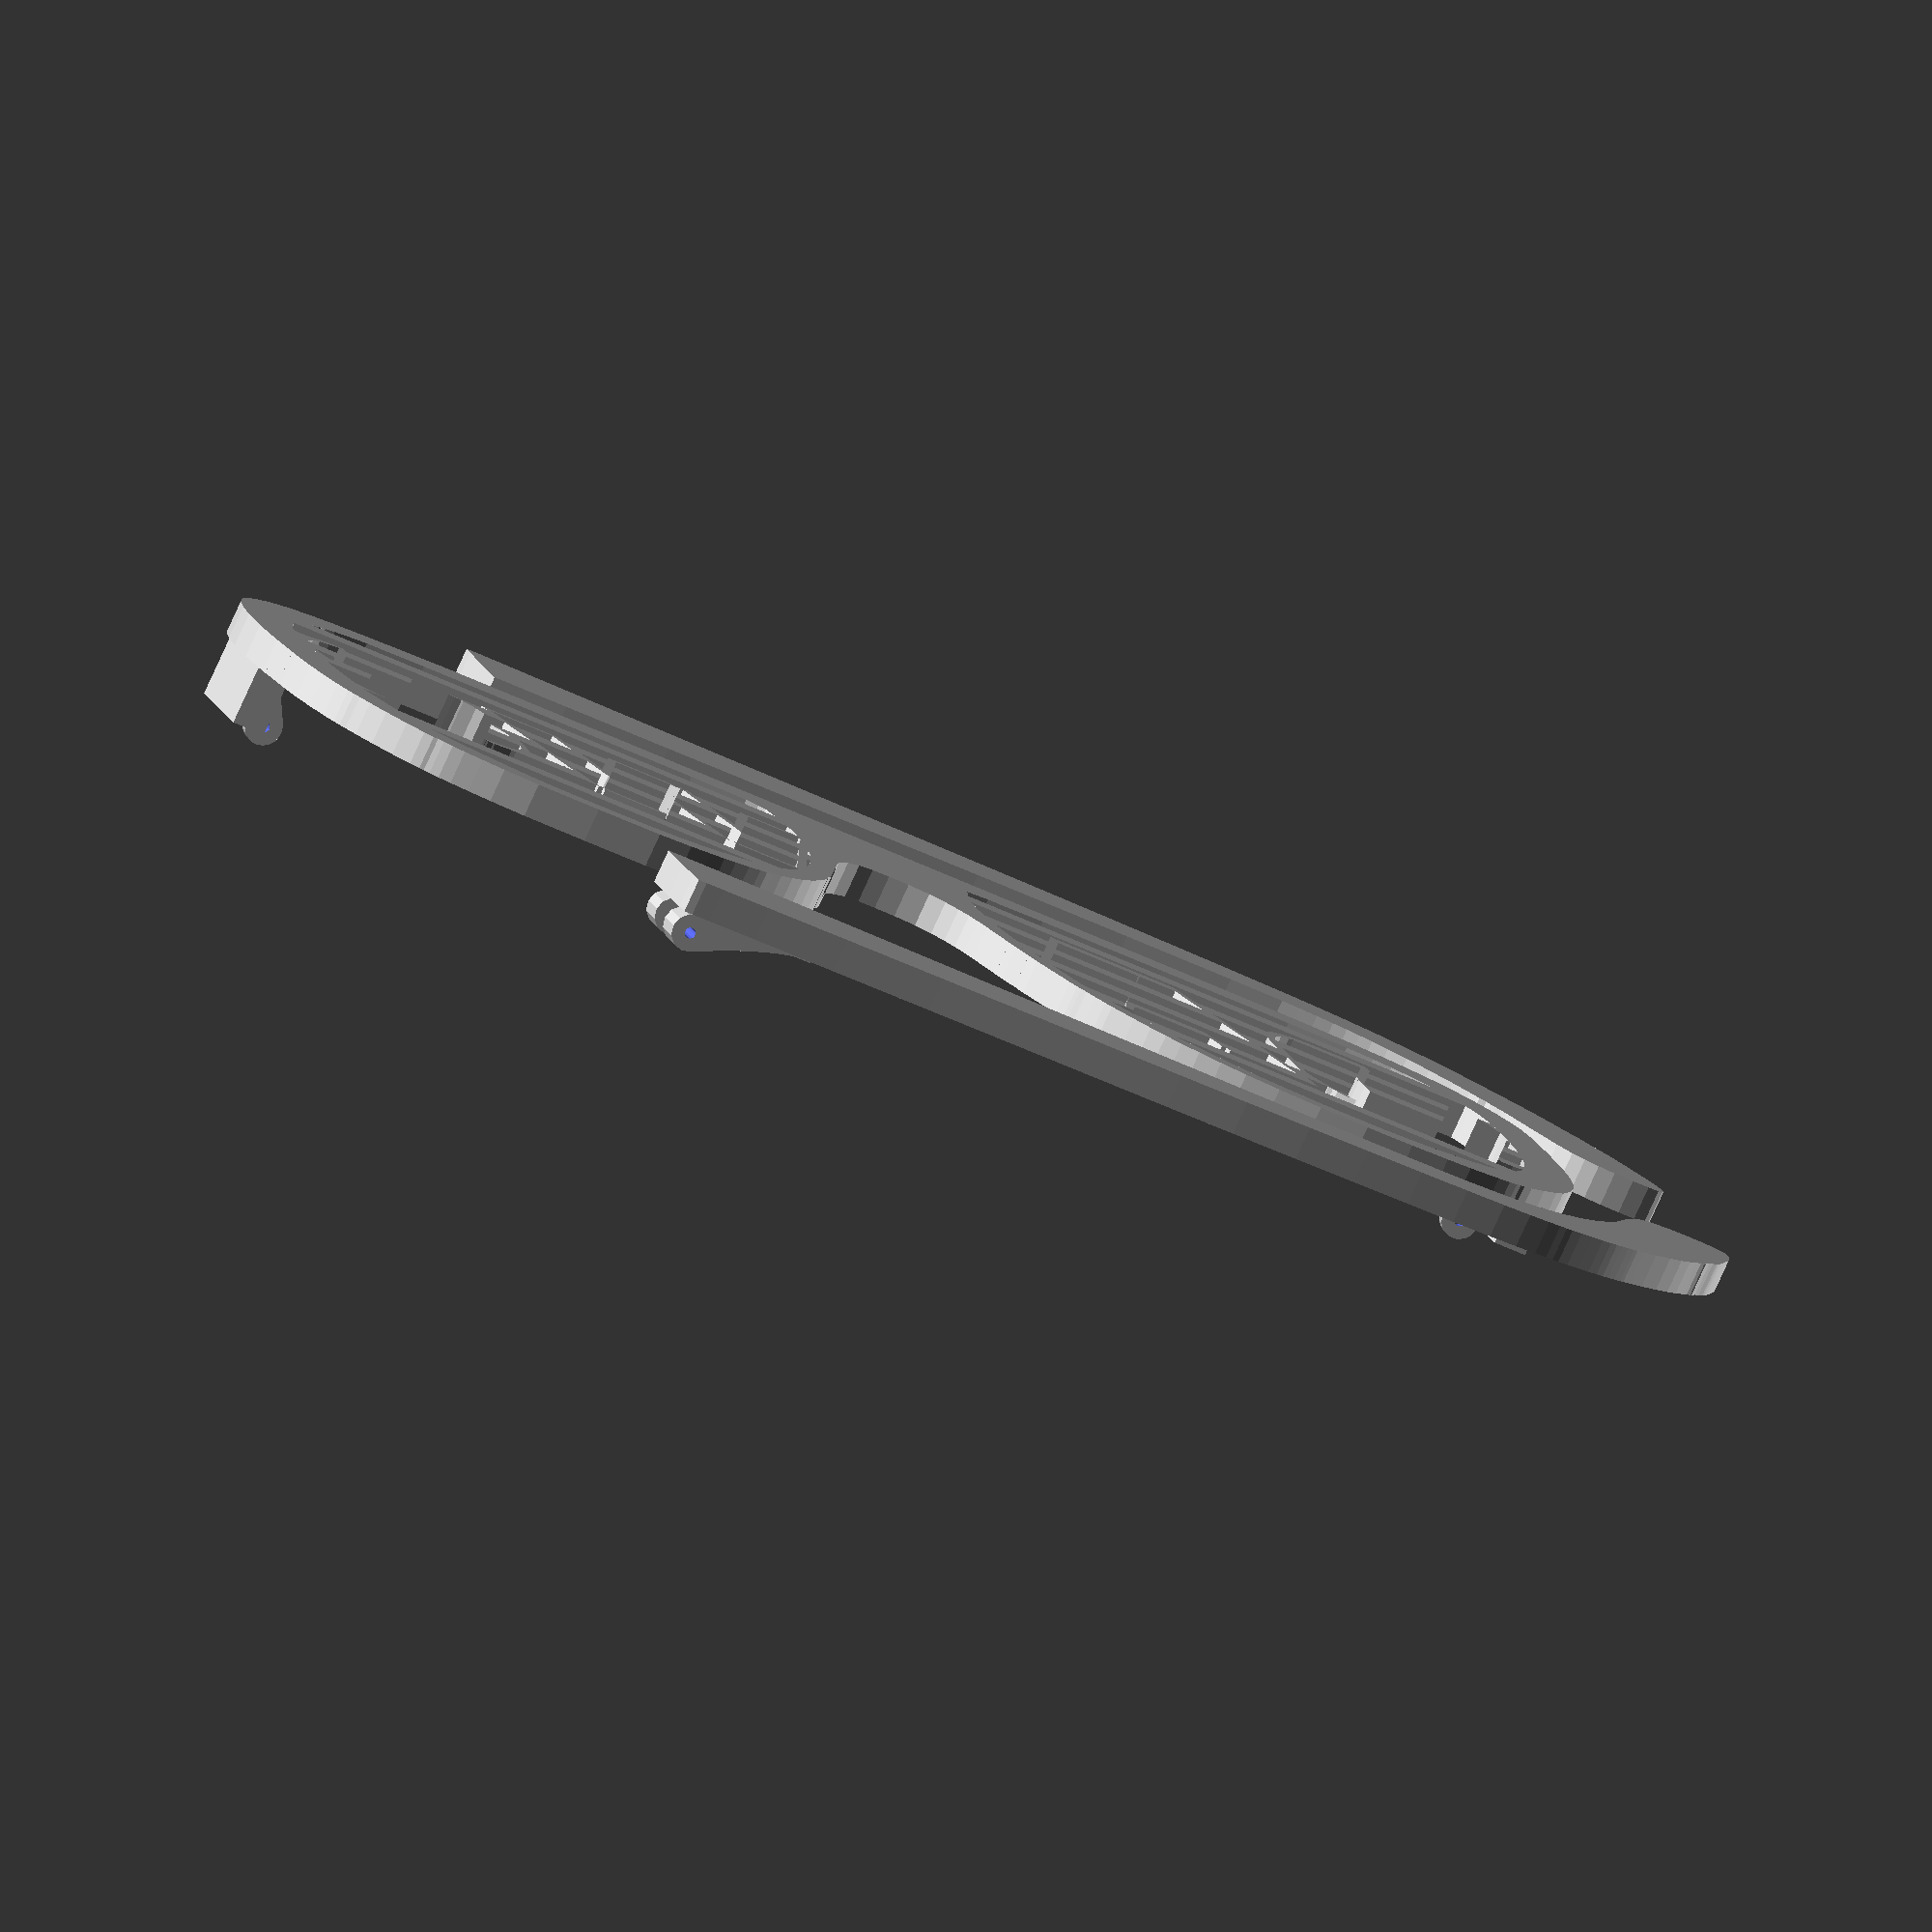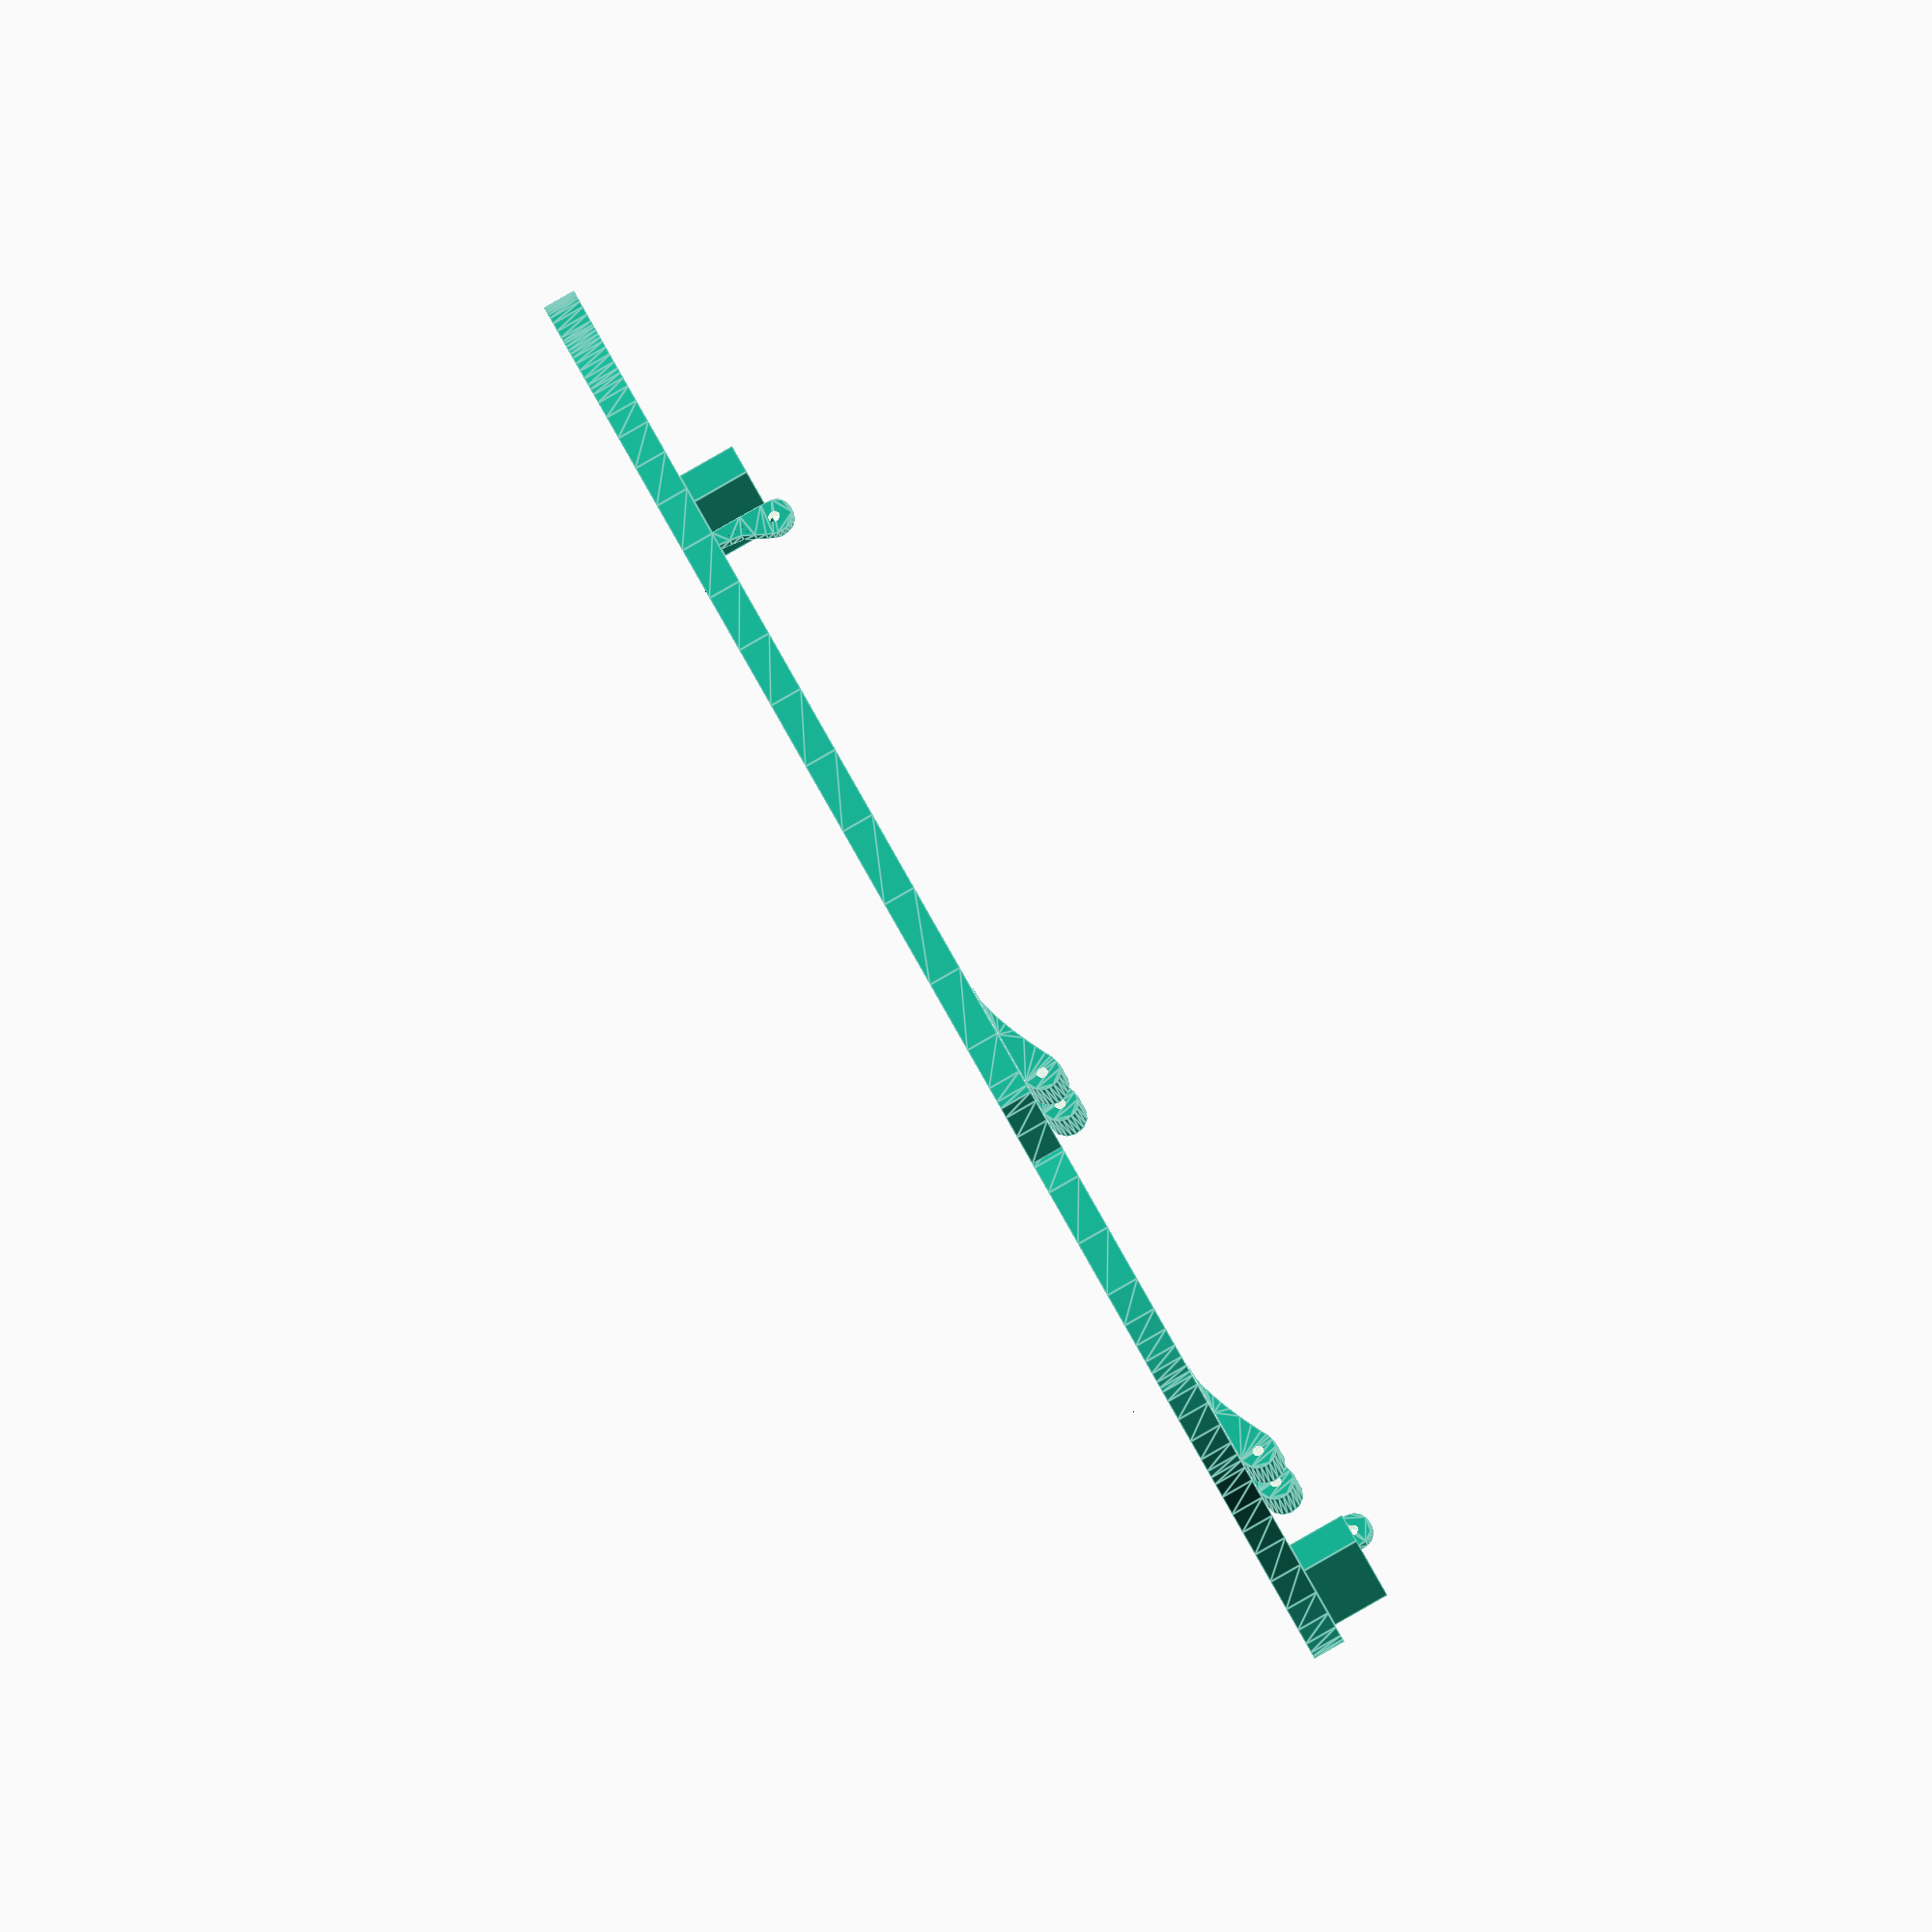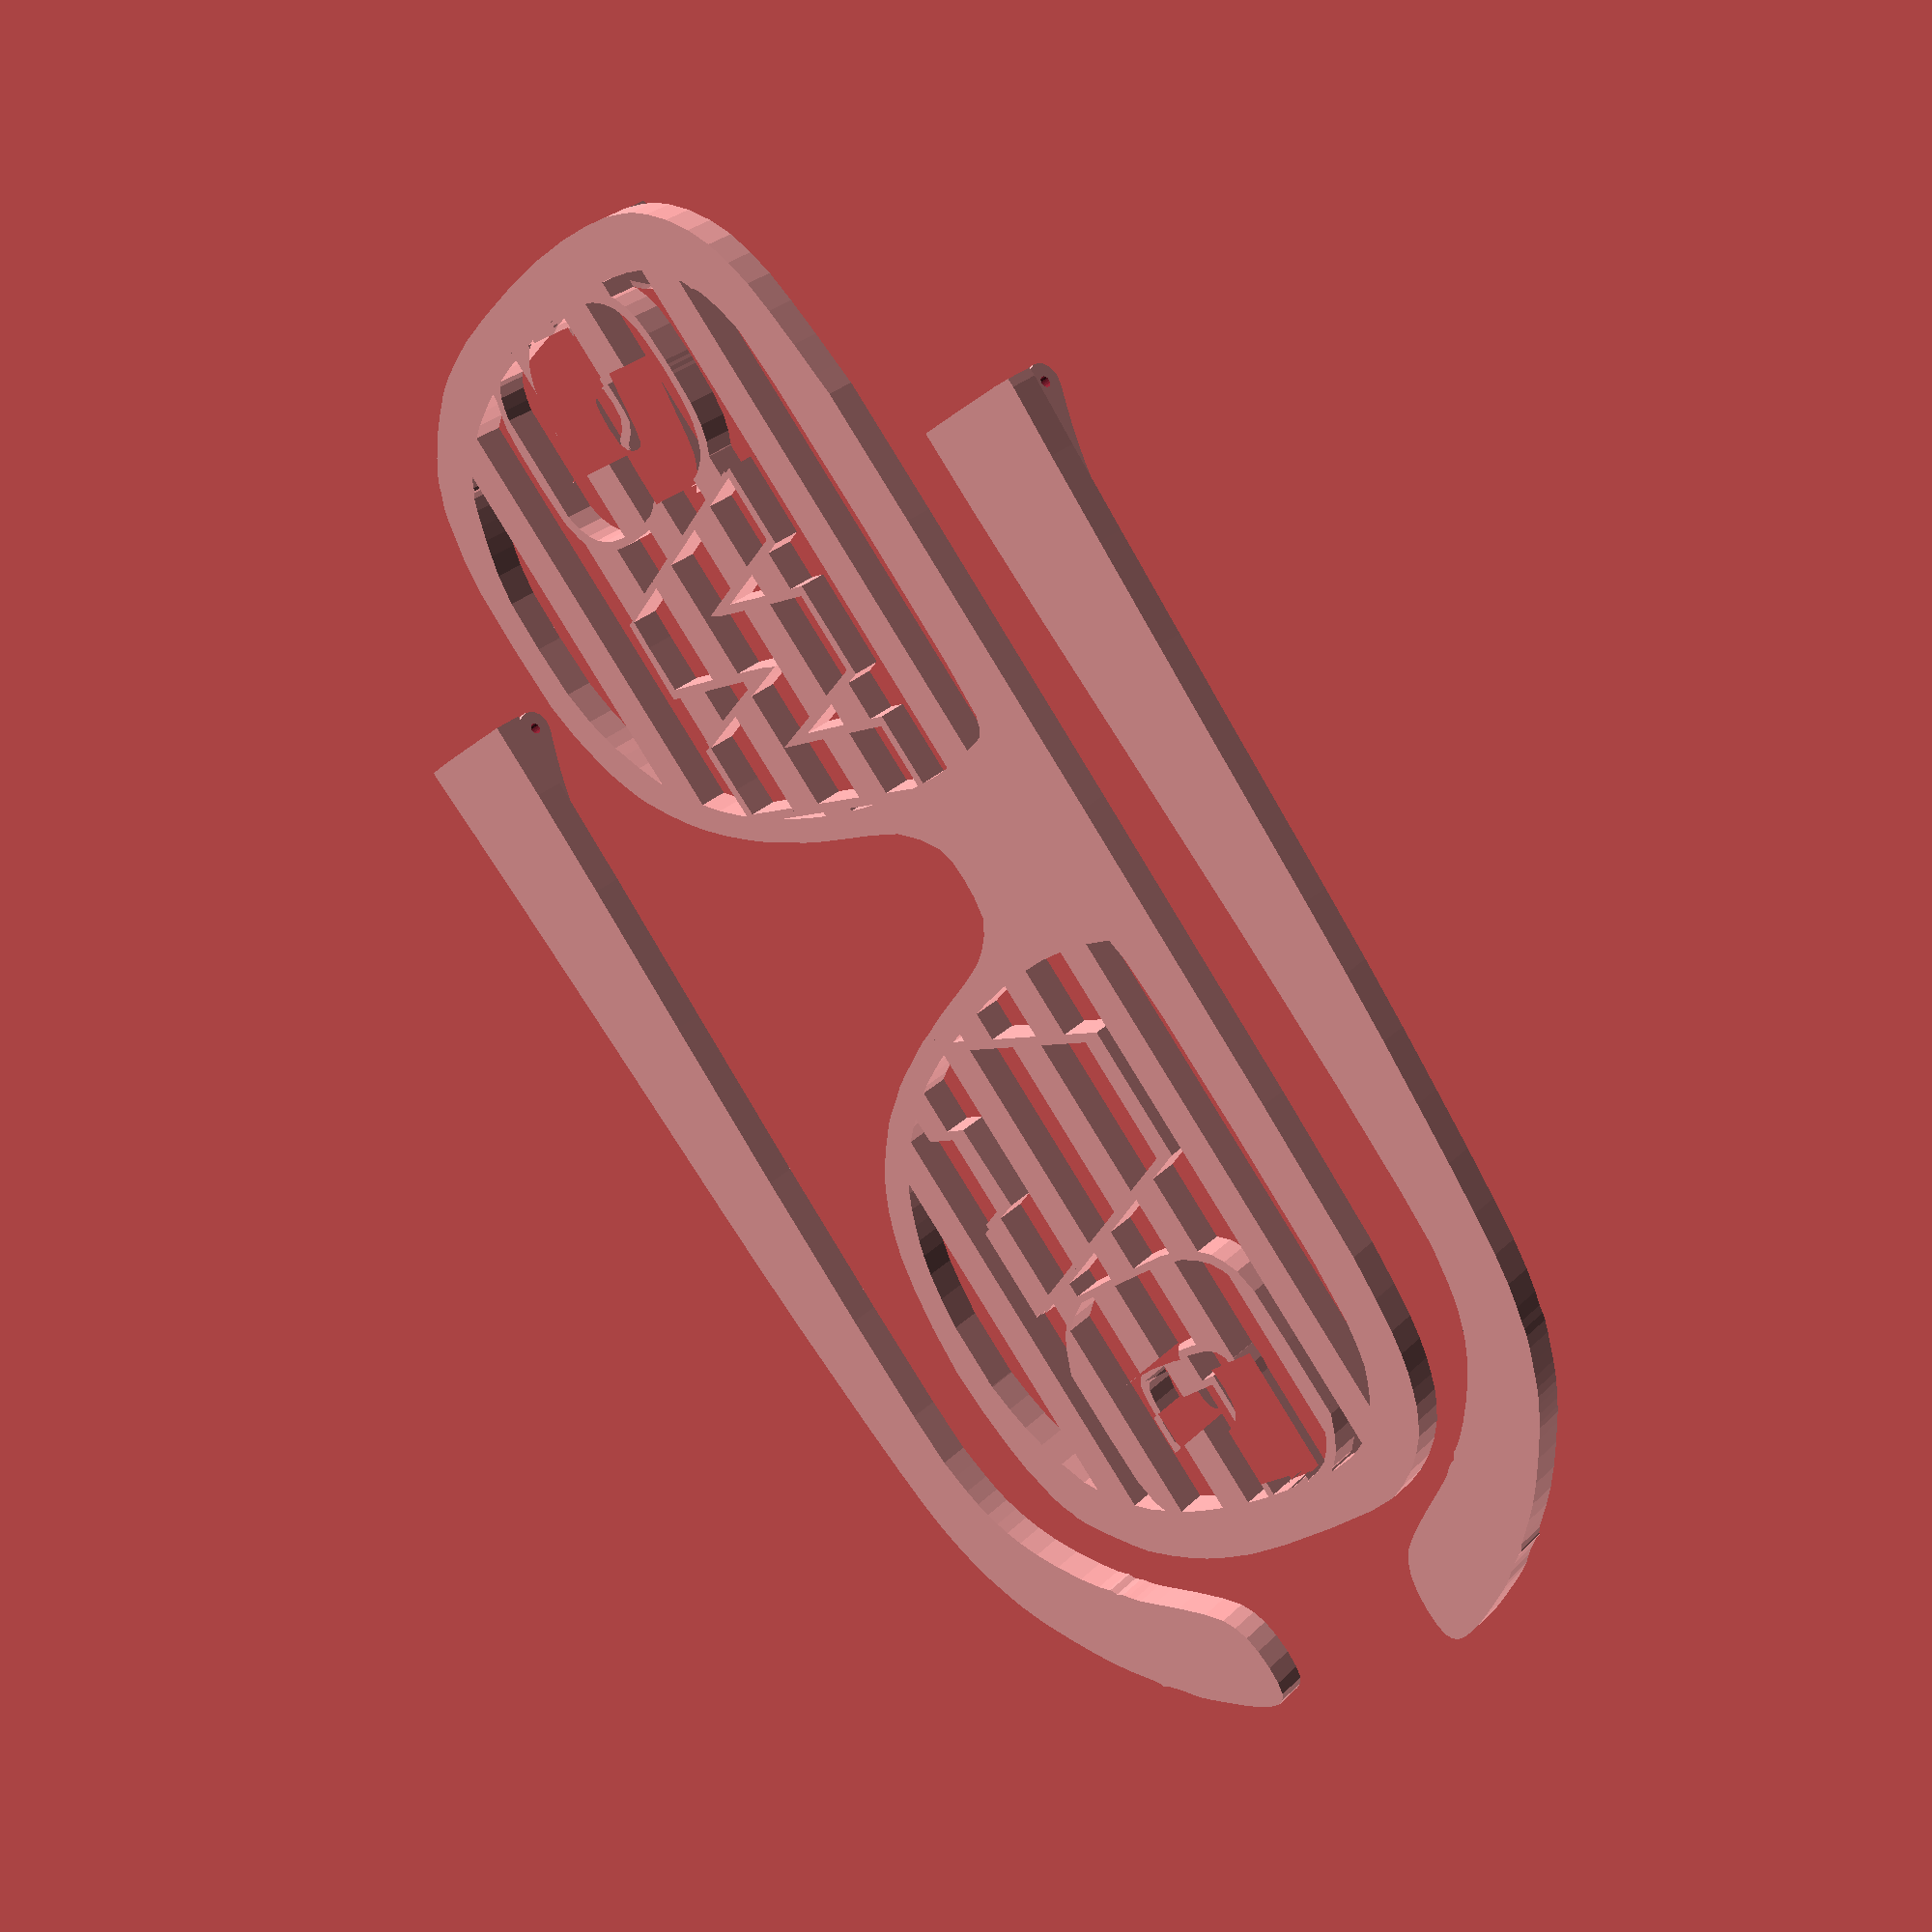
<openscad>
//	Customizable Shutter Shades
// Currently a work in progress

///////
// CUSTOMIZER VARIABLES
///////
/* [Global] */
// Weight of border around patterns
pattern_border = 2; // [0:25]

/* [Shutter] */
// Number of shutter bars
shutter_count = 7; // [0:25]
// Height of each bar
shutter_size = 9; // [2:25]

/* [Left Pattern] */
// Left lense pattern - Paste your Sencil-o-Matic code here (Use "default" for no pattern or "swag" for swag pattern)
left_input = "swag";
// Set automatic scaling for left pattern
autoscale_left = 1; // [0:False, 1:True]
// Horizontally resize left image
left_size_on_x = 150; // [1:500]
// Vertically resize left image
left_size_on_y = 150; // [1:500]
// Move left image left/right
left_move_x = 0; // [-250:250]
// Move left image up/down
left_move_y = 0; // [-250:250]

/* [Right Pattern] */
// Right lense pattern - Paste your Sencil-o-Matic code here (Use "default" for no pattern or "swag" for swag pattern)
right_input = "swag";
// Set automatic scaling for right pattern
autoscale_right = 1; // [0:False, 1:True]
// Horizontally resize right image 
right_size_on_x = 150; // [1:500]
// Vertically resize right image
right_size_on_y = 150; // [1:500]
// Move right image left/right
right_move_x = 0; // [-250:250]
// Move right image up/down
right_move_y = 0; // [-250:250]

// preview[view:south, tilt:bottom]

/* [Hidden] */

///////
// VARIABLES FOR FRAMES AND LENSES
///////
frame_points = [[383,146],[[198,75.6],[114.69,75.41],[78,75.56],[72.15,76.16],[63,77.05],[52.73,78.26],[44.17,79.6],[37.17,81.45],[30.63,83.87],[24.74,87.31],[19.38,91.72],[15.31,96.35],[12.61,100.42],[10.94,104.54],[9.4,109.29],[8.19,116.25],[7.33,125.65],[7.29,137.69],[8.48,151.65],[10.29,164.34],[12.18,174],[14.31,180.91],[16.69,187],[18.69,191.03],[19.89,193],[21.16,194.58],[23.34,197.68],[26.97,202.12],[31.71,206.93],[35.93,210.51],[38.29,212],[39.5,212.39],[40.92,213.32],[43.21,214.59],[46.5,215.79],[51.38,217.1],[57.5,218.66],[67.24,220.04],[85,220.35],[103.2,219.94],[113,218.21],[119.23,216.45],[123.67,215.15],[127.4,213.72],[131.92,211.64],[135.87,209.53],[138.25,208.05],[140.38,206.31],[143.76,203.58],[148.09,199.61],[152.51,194.88],[157.01,188.83],[161.5,181.67],[164.68,175.81],[166,172.86],[166.29,171.65],[167,169.99],[168,168],[168.99,166.03],[170.24,162.93],[171.86,158.28],[174.03,151.45],[176.61,143.17],[179.81,134.7],[184,129.01],[188.47,125.03],[192.85,123.49],[197.78,123.19],[203.52,123.47],[209.32,124.64],[213.32,127.53],[216.28,130.88],[218.48,134.21],[220.08,137.85],[221.58,142],[223.06,146.79],[224.63,152],[226.19,156.81],[227.63,160.65],[228.6,163.1],[229,164.55],[229.75,166.73],[231.56,170.9],[233.87,175.88],[235.81,180],[237.17,182.62],[238.05,184],[239.15,185.53],[241.02,188.5],[243.02,191.65],[244.46,193.59],[246.39,195.66],[249.56,199.09],[253.43,202.97],[257.06,206.09],[260.96,208.74],[265.5,211.46],[271.23,214.14],[278,216.67],[287.26,218.85],[299,220.69],[312.5,221.79],[326,221.07],[336.86,219.83],[344,218.55],[348.5,217.25],[353,215.95],[356.64,214.64],[359.08,213.32],[360.49,212.39],[361.68,212],[364.42,209.85],[369.6,204.69],[374.89,198.8],[377.92,194.94],[379.58,191.89],[381.58,188],[383.74,183.06],[385.78,177.5],[387.55,170.62],[389.1,162.5],[390.1,150.46],[390.49,133.5],[390.17,117],[389.09,108.5],[387.1,103.46],[384.31,98.36],[380.78,93.78],[376.99,89.99],[373.09,87.2],[369.26,85.01],[365.28,83.33],[361,81.74],[355.77,80.35],[349.5,79.14],[340.44,78.07],[328.5,77.04],[284.39,76.21],[198,75.6]],[[108.81,89.13],[69.15,89.51],[52,90.38],[46.72,91.73],[41.75,93.39],[38.4,94.97],[37,96.14],[36.65,96.75],[35.81,97],[33.84,98.21],[30.77,101.13],[27.57,104.96],[25.3,108.38],[23.76,112.64],[22.34,118.5],[21.4,125.44],[21,132.31],[21.3,139.96],[22.03,148.81],[23.22,157.86],[24.63,166],[26.2,172.47],[27.74,177.5],[29.54,181.81],[31.71,186.56],[34.67,191.51],[38.38,196.31],[41.73,199.62],[43.81,201],[44.65,201.24],[45,201.81],[46.25,202.9],[49.25,204.38],[53.28,206.01],[57,207.45],[61.23,208.91],[66.5,210.58],[74.52,212.01],[88.5,212.33],[102.84,211.87],[112.14,210.21],[118.08,208.47],[121.64,207.18],[124.75,205.65],[129.62,203.34],[135.47,200.01],[140.97,196.03],[145.96,191.2],[150.61,185.85],[154.48,180.25],[157.59,174.81],[159.79,170.18],[161.49,166.5],[162.86,163.21],[164.3,159.5],[165.66,155.5],[166.84,151.5],[168.04,146.77],[169.44,141],[170.79,133.03],[171.87,123],[172.25,112.21],[171.52,103],[170.45,96.51],[169.58,92.85],[167.79,91.36],[164.49,90.1],[148.47,89.31],[108.81,89.13]],[[288,89.14],[252.58,89.49],[236.12,90.36],[229.73,91.5],[227.89,98.5],[226.53,106.16],[226.03,115],[226.46,124.21],[227.54,133],[229.05,140.47],[230.52,146.5],[231.96,151.5],[233.39,156.5],[234.88,161.21],[236.46,165.5],[238.25,169.65],[240.27,174],[243.48,179.4],[248.14,186.08],[252.84,191.89],[256.16,195.22],[258.44,196.93],[260.64,198.83],[263.58,200.99],[267.64,203.32],[272.1,205.5],[276,207.3],[280.23,208.85],[285.5,210.42],[292.75,211.84],[301.77,213.05],[311.57,213.6],[320.27,212.98],[327.7,211.74],[334,210.33],[340.09,208.33],[347,205.67],[353.97,202.05],[359.67,197.26],[364.19,191.71],[367.75,185.74],[370.27,179.72],[372.26,174],[373.85,167.31],[375.43,158.94],[376.57,147.77],[377,133.94],[376.65,120.64],[375.25,113.5],[373.8,109.68],[372.77,107.5],[371.46,105.81],[369.35,103.16],[366.25,100.02],[362.58,97.18],[358.67,94.93],[355,93.19],[349.88,91.82],[342.5,90.45],[325.47,89.39],[288,89.14]]];
hingeB_points = [[34,71],[[195.5,108.67],[191.5,108.65],[187.5,109.91],[184.01,111.92],[181.23,114.21],[179.33,116.95],[177.98,120.08],[177.29,130.79],[177,151.74],[177,180],[184.37,180],[191.75,180],[193.42,169.26],[195.09,158.53],[201.25,148.01],[206.17,139.41],[209.36,133.5],[210.74,129.38],[211.1,125.03],[210.34,120.8],[208.82,116.9],[206.3,113.73],[203.13,111.25],[199.39,109.67],[195.5,108.67]],[[194.63,120],[192.51,120.54],[190.65,121.83],[189.49,123.71],[189,125.67],[189.56,127.61],[190.92,129.43],[192.95,130.55],[195.13,130.83],[197.19,129.82],[198.91,127.87],[199.86,125.23],[198.67,122.62],[196.79,120.72],[194.63,120]]];
armHinge_points = [[330,87],[[86.66,108.64],[75.43,106.35],[64.9,109.93],[54.38,113.5],[46.93,121.62],[39.49,129.75],[37.14,140.62],[34.8,151.5],[37.93,162],[41.07,172.5],[49.21,180],[57.34,187.5],[67.42,190.24],[77.5,192.98],[221.25,192.99],[340.79,192.75],[365,191.5],[361.39,190.27],[344.86,190],[324.72,190],[308.11,186.95],[288.74,182.57],[264.5,175.84],[237.5,167.36],[210.5,158.3],[180.97,147.13],[147.5,133.3],[120.08,121.32],[104.69,114.34],[96.74,111.21],[86.66,108.64]],[[79.34,137.37],[75.34,137.38],[72.5,137.9],[70.36,139.3],[68.04,141.43],[66.06,144.63],[65.57,149.5],[66.06,154.37],[68.04,157.59],[70.75,159.89],[73.8,161.66],[77.12,162.51],[80.44,162.44],[83.79,161.01],[87.14,158.35],[89.94,154.55],[90.45,149.41],[89.86,144.35],[87.29,140.83],[83.83,138.29],[79.34,137.37]]];
arm_points = [[400,115],[[387.5,91.09],[381.14,91.63],[375.7,92.85],[371.33,94.99],[367.59,97.77],[363.57,103.36],[358.55,112.25],[354.14,120.85],[351.57,125.74],[350.2,127.87],[348.66,129.82],[347.49,131.43],[347,132.72],[346.56,133.64],[345.5,134.36],[344.44,135.1],[344,136.07],[342.06,138.97],[337.38,144.35],[330.8,150.79],[324.28,156.23],[318.48,160.14],[313.64,162.87],[309.54,164.67],[305.5,166.31],[300.91,167.7],[295.5,168.91],[289.52,169.97],[283.57,170.99],[265.31,171.71],[228.07,171.99],[174.41,171.4],[115,170],[62.59,168.61],[25.75,168.02],[0,168],[0,186.83],[0.13,200.26],[0.44,206.1],[3.19,206.22],[9.19,205.88],[25.93,204.95],[54.5,203.63],[89.3,202.19],[121,200.95],[149.18,199.92],[175.5,198.98],[199.62,197.92],[222.5,196.58],[243.62,195.05],[263.5,193.5],[280.3,191.94],[294,190.37],[303.77,188.7],[311.1,186.9],[315.41,185.56],[317.91,185],[320.14,184.37],[323.8,182.86],[328.3,180.79],[332.5,178.83],[335.91,177.13],[338.5,175.7],[340.79,174.25],[343.5,172.5],[345.91,170.87],[347.5,169.75],[350.41,167.41],[356,162.86],[362.71,157.03],[368.29,151.62],[372.6,146.75],[376.21,142.25],[378.66,139.25],[380.17,138],[380.76,137.72],[381,137.04],[381.75,135.26],[383.56,132.32],[385.57,129.5],[386.81,128.02],[387.72,126.92],[388.94,125],[390.65,121.77],[392.74,117.5],[394.81,113.09],[396.46,109.5],[397.77,106.19],[399.01,102.45],[399.74,98.87],[399.85,95.97],[398.87,93.89],[397,92.29],[393.18,91.42],[387.5,91.09]]];

f_t = 9;
f_w = frame_points[0][0];
f_h= frame_points[0][1];
f_offX = (-f_w/2)-8;
f_offY = -f_h-3;
f_offZ = 0;

hA_t = f_t*1.75;
hA_w = f_t;
hA_h= f_t*3.5;
hB_t = hA_t*1.25;//**
hB_w = f_t*1.125;
hB_h= f_t;
h_offX = -f_w/2;
h_offY = -f_t*3.5;
h_offZ = f_t;
hB_offX = -f_w/2;
hB_offY = -f_t*3.5;
hB_offZ = f_t;

hB_scale_x = f_t*1.125/hingeB_points[0][0];
hB_scale_y = f_t/hingeB_points[0][1];
hB_scale_z = hB_scale_x;
a_scale_x = f_w*0.8625/arm_points[0][0];
a_scale_y = a_scale_x;
a_scale_z = 1;
ah_scale_x = f_t*1.125/armHinge_points[0][1];
ah_scale_y = f_t/hB_t;
ah_scale_z = f_t*1.125/armHinge_points[0][1];

///////
// VARIABLES FOR SHUTTERS AND PATTERNS
///////
//Constant size values
//Width
x_size = 383;
//Height
y_size = 146;
//Thickness
z_size = 9;

//Constant pattern postioning values
l_modX = -325;
l_modY = -150;
r_modX = -95;
r_modY = -150;

//Calculated shutter variables
//Spacing between each shutter INCULDING OVERLAP WITH INVERSE
s_spacing = ((2*shutter_count)-1)*shutter_size>=y_size? shutter_size: (y_size-(shutter_count*shutter_size))/(shutter_count-1);
//Height of each shutter excluding any overlap
s_size = (y_size-((shutter_count-1)*s_spacing))/shutter_count;
//Overlap of each shutter (should be calculated)
s_overlap = s_size>=shutter_size? 0: (s_spacing-s_size)/2;

//Pre-defined point arrays for patterns
d_points = [[0,0], [[0,0],[0,0]]];
l_swag = [[185,72],[[139.54,113.07],[129.7,113.48],[122.95,114.36],[118.67,115.89],[114.77,117.83],[111.53,120.7],[108.94,124.61],[107.24,129.67],[107.22,136.45],[108.08,142.82],[109.79,147.16],[112.4,150.19],[115.7,152.66],[119.12,154.3],[122,155.32],[127.43,156.2],[136.97,157.51],[146.16,158.96],[150.72,160.18],[151.62,161.48],[152,163.12],[151.41,165.04],[150,167],[147.01,168.61],[140.93,169],[135.4,168.71],[132.02,168.01],[130.51,166.42],[129.5,164.01],[128.84,161],[117.92,161],[107,161],[107,166.77],[107.51,172.08],[109.44,176.12],[112.17,179.14],[115.3,181.34],[119.27,182.82],[124.02,184.1],[131.98,184.81],[144.41,184.8],[157.48,184.07],[164,182.33],[167.72,180.28],[170.35,178.21],[172.05,175.62],[173.55,172.32],[174.53,167.63],[174.96,161.72],[174.58,155.98],[173.63,151.72],[171.96,148.8],[169.87,146.3],[167.12,144.3],[163.88,142.59],[157.55,141.05],[147.39,139.46],[137.63,137.88],[132.25,136.39],[130.66,134.99],[130,133.63],[130.54,132.21],[131.83,130.65],[134.6,129.4],[139.37,129],[144.47,129.46],[147.55,131.45],[149.28,133.5],[150,134.95],[153,135.73],[161.5,136],[173,136],[173,131.9],[172.52,127.99],[171.36,124.34],[169.28,121.2],[166.57,118.49],[162.61,116.34],[157.5,114.54],[150.01,113.41],[139.54,113.07]],[[189.59,114],[178.26,114],[183.75,132.75],[189.01,150.69],[193.93,167.5],[198.61,183.5],[211.28,183.78],[223.95,184.06],[224.48,181.78],[226.29,174.15],[229.9,159],[233.51,144.96],[235.33,140],[236.92,146.2],[239.99,159],[243.19,172.47],[245.11,180.28],[246.09,184.06],[258.64,183.78],[271.2,183.5],[281.42,148.75],[291.65,114],[280.36,114],[269.08,114],[268.09,117.75],[266.14,125.39],[262.85,138.5],[258.6,155.5],[253.62,134.75],[248.63,114],[235.03,114],[221.43,114],[216.48,134.07],[212.59,148.67],[210.79,152.32],[209.21,146.77],[206.47,136],[203.66,124.66],[201.91,117.75],[200.92,114],[189.59,114]]];
r_swag = [[153,71],[[163.9,114],[147.27,114],[135.98,147.75],[127.86,171.96],[124.22,182.78],[126.39,183.74],[136.1,183.78],[148.43,183.5],[150.09,178],[151.74,172.5],[163.7,172.22],[175.67,171.94],[177.49,177.97],[179.32,184],[191.57,184],[203.83,184],[192.17,149],[180.52,114],[163.9,114]],[[241.55,114.02],[226,114.37],[219.4,115.91],[215.71,118.06],[212.61,120.64],[210.27,124.21],[208.39,128.79],[207.23,136.57],[207.17,151.32],[207.5,168.56],[210.06,173.53],[213.25,178.12],[218.49,181.5],[224.36,184.5],[241.43,184.5],[256.08,184.16],[263.08,182.73],[267.08,180.68],[270.28,178.23],[272.63,175.13],[274.62,171.5],[276.03,165.53],[276.79,155.25],[277.24,143],[259.62,143],[242,143],[242,151],[242,159],[247.5,159],[253,159],[253,161.43],[252.54,163.61],[251.43,165.43],[248.72,166.63],[243.49,167],[238.28,166.73],[234.69,166.07],[232.62,164.49],[231.12,161.92],[230.33,156.97],[230.01,149.6],[230.32,142.06],[231.07,136.7],[232.47,133.6],[234.63,131.95],[237.83,131.28],[242.02,131],[246.23,131.34],[249.48,132.17],[251.46,133.68],[252.63,135.67],[253.22,138],[264.75,138],[276.28,138],[275.7,132.39],[274.62,127.27],[272.63,123.01],[269.4,119.55],[264.87,116.62],[259.61,114],[241.55,114.02]],[[163.96,132.63],[162.75,135.26],[160.55,142.31],[158.38,149.87],[157.22,153.75],[158.44,154.72],[163.76,155],[170.74,155],[167.6,144.07],[165.24,136.2],[163.96,132.63]]];

//Pattern point arrays
l_points = (left_input=="default"? d_points: left_input=="swag"? l_swag: left_input);
r_points = (right_input=="default"? d_points: right_input=="swag"? r_swag: right_input);

//Scale values
l_scale_x = left_size_on_x/l_points[0][0];
l_scale_y = autoscale_left>0? l_scale_x: left_size_on_y/l_points[0][1];
r_scale_x = right_size_on_x/r_points[0][0];
r_scale_y = autoscale_right>0? r_scale_x: right_size_on_y/r_points[0][1];

///////
// MODULES FOR FRAMES AND LENSES
///////
//Gets glasses frame without hinges or arms
module frame(){
translate([f_offX,f_offY,f_offZ])
difference() {
	linear_extrude(height=f_t) polygon(frame_points[1]);
	union() {
			for (i = [2:len(frame_points) -1] ) {
				translate([0,0,-f_t])
				linear_extrude(height=f_t*3) {polygon(frame_points[i]);}
				}
			}
	}
}
//Gets lenses
module lenses(){
translate([f_offX,f_offY,f_offZ])
intersection() {
	linear_extrude(height=f_t) polygon(frame_points[1]);
	union() {
			for (i = [2:len(frame_points) -1] ){
				translate([0,0,-f_t])
				linear_extrude(height=f_t*3){
					polygon(frame_points[i]);
					}
				}
			}
	}
}
//Gets specified (left or right) hinge for glasses
module hinge(dir){
mirror([dir=="left"?0:1,0,0])
translate([h_offX,h_offY,h_offZ]){
	cube([hA_w,hA_h,hA_t], center=false);
	translate([hA_w,(hA_h/2)-(hB_h/2),0])
	//resize([hB_w,hB_h,0],auto=true)
	scale([hB_scale_x,hB_scale_y,hB_scale_z])
	rotate([270,0,0])
	translate([-177,-108.65-hingeB_points[0][1],0])
	difference() {
		linear_extrude(height=hB_t) polygon(hingeB_points[1]);
		union() {
				for (i = [2:len(hingeB_points) -1] ) {
					translate([0,0,-hB_t])
					linear_extrude(height=hB_t*3) {polygon(hingeB_points[i]);}
				}
			}
		}
	}
}
//Gets specified (left or right) arm for glasses
module arm(dir){
mirror([0,dir=="left"?0:1,0])translate([25,100,0]) union(){
	//resize([f_w*0.8625,0,f_t],auto=true)
	scale([a_scale_x,a_scale_y,a_scale_z])
	translate([0,-arm_points[0][1],0])
	translate([0,-91.09,0]){
			union() {
				for (i = [1:len(arm_points) -1] ){
					linear_extrude(height=f_t){
						polygon(arm_points[i]);
						}
					}
				}
			}
	translate([0,(-hB_h*2)-2.25,f_t])
	union(){
		translate([0,hB_h,0])
		//resize([0,hB_h,hB_w],auto=true)
		scale([ah_scale_x,ah_scale_y,ah_scale_z])
		rotate([270,0,0])
		translate([-34.8,-106.35-armHinge_points[0][1],0])
		difference() {
			linear_extrude(height=hB_t) polygon(armHinge_points[1]);
			union() {
					for (i = [2:len(armHinge_points) -1] ) {
						translate([0,0,-hB_t])
						linear_extrude(height=hB_t*3) {polygon(armHinge_points[i]);}
					}
				}
			}
		translate([0,-hB_h,0])
		//resize([0,hB_h,hB_w],auto=true)
		scale([ah_scale_x,ah_scale_y,ah_scale_z])
		rotate([270,0,0])
		translate([-34.8,-106.35-armHinge_points[0][1],0])
		difference() {
			linear_extrude(height=hB_t) polygon(armHinge_points[1]);
			union() {
					for (i = [2:len(armHinge_points) -1] ) {
						translate([0,0,-hB_t])
						linear_extrude(height=hB_t*3) {polygon(armHinge_points[i]);}
					}
				}
			}
		}
	}
}
//Gets shutterless glasses frames
module glasses(){
translate([-125,25,0]) arm("left");
translate([-125,-25,0]) arm("right");
frame();
hinge("left");
hinge("right");
}

///////
// MODULES FOR SHUTTERS AND PATTERNS
///////
//Create shutter bars
module shutters(){
intersection(){
	lenses();
	translate([-x_size/2,-y_size/2,0])union() {
		for (i = [0:shutter_count-1] ) {
			translate([0,i*(s_size+s_spacing),0])
			cube([x_size, s_size, z_size]);
			}
		}
	}
}
//Create inverse shutter bars
module ishutters(){
intersection(){
	lenses();
	translate([-x_size/2,-y_size/2,0])union() {
		for (i = [0:shutter_count-2] ) {
			translate([0,(i*(s_size+s_spacing))+s_size+s_overlap,0])
			cube([x_size, s_size, z_size]);
			}
		}
	}
}
//Create constant shutter bars (where normal and inverse shutters would otherwise overlap)
module soverlap(){
intersection(){
	lenses();
	translate([-x_size/2,-y_size/2,0])union() {
		for (i = [0:(2*(shutter_count-1))-1] ) {
			translate([0,(i*(s_size+s_overlap))+s_size,0])
			cube([x_size, s_overlap, z_size]);
			}
		}
	}
}
//Get pattern for left lense
module l_pattern(){
	scale([l_scale_x, l_scale_y, 1])
	translate([l_modX, l_modY, -z_size])union() {
			for (i = [1:len(l_points) -1] ) {
				linear_extrude(height=z_size*3) {polygon(l_points[i]);}
				}
			}
}
//Get border for pattern on left lense
module l_border(){
difference(){
	union() {
		translate([-pattern_border, 0, 0])l_pattern();
		translate([-pattern_border, -pattern_border, 0])l_pattern();
		translate([0, -pattern_border, 0])l_pattern();
		translate([pattern_border, -pattern_border, 0])l_pattern();
		translate([pattern_border, 0, 0])l_pattern();
		translate([pattern_border, pattern_border, 0])l_pattern();
		translate([0, pattern_border, 0])l_pattern();
		translate([0, 0, 0])l_pattern();
		}
	l_pattern();
	}
}
//Get pattern for right lense
module r_pattern(){
	scale([r_scale_x, r_scale_y, 1])
	translate([r_modX, r_modY, -z_size])union() {
			for (i = [1:len(r_points) -1] ) {
				linear_extrude(height=z_size*3) {polygon(r_points[i]);}
				}
			}
}
//Get border for pattern on right lense
module r_border(){
difference(){
	union() {
		translate([-pattern_border, 0, 0])r_pattern();
		translate([-pattern_border, -pattern_border, 0])r_pattern();
		translate([0, -pattern_border, 0])r_pattern();
		translate([pattern_border, -pattern_border, 0])r_pattern();
		translate([pattern_border, 0, 0])r_pattern();
		translate([pattern_border, pattern_border, 0])r_pattern();
		translate([0, pattern_border, 0])r_pattern();
		translate([0, 0, 0])r_pattern();
		}
	r_pattern();
	}
}
//Get lenses with patterns
module patternLenses(){
union(){
	intersection(){
		lenses();
		union(){
			translate([left_move_x,left_move_y,0])l_border();
			translate([right_move_x,right_move_y,0])r_border();
			}
		}
	difference(){
		shutters();
		union(){
			translate([left_move_x,left_move_y,0])l_pattern();
			translate([right_move_x,right_move_y,0])r_pattern();
			}
		}
	intersection(){
		ishutters();
		union(){
			translate([left_move_x,left_move_y,0])l_pattern();
			translate([right_move_x,right_move_y,0])r_pattern();
			}
		}
	soverlap();
	}
}
//Get shutter shades
module shutterShades(){
	union(){
		glasses();
		patternLenses();
	}
}

///////
// CREATING SHUTTER SHADES
///////
shutterShades();

</openscad>
<views>
elev=82.2 azim=195.4 roll=155.4 proj=o view=solid
elev=90.0 azim=211.2 roll=299.7 proj=o view=edges
elev=151.3 azim=309.9 roll=324.7 proj=p view=wireframe
</views>
